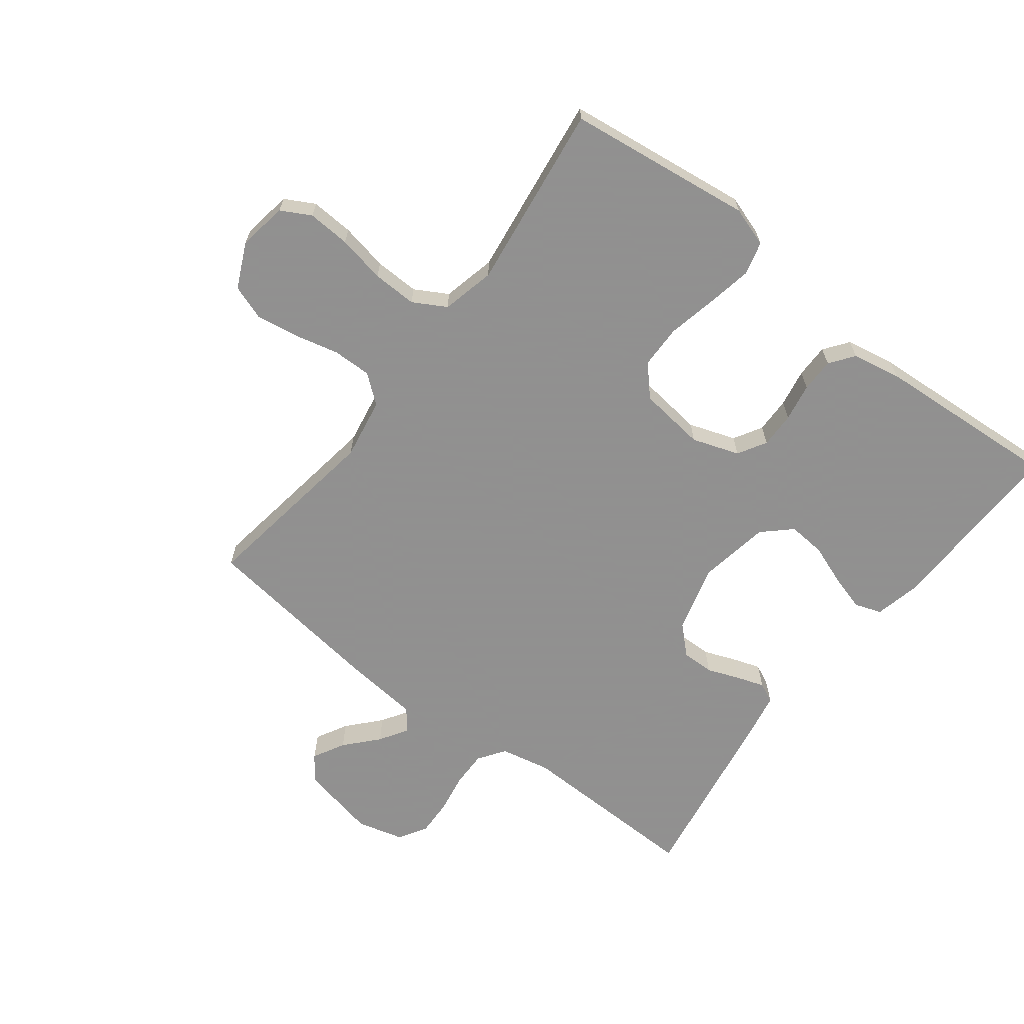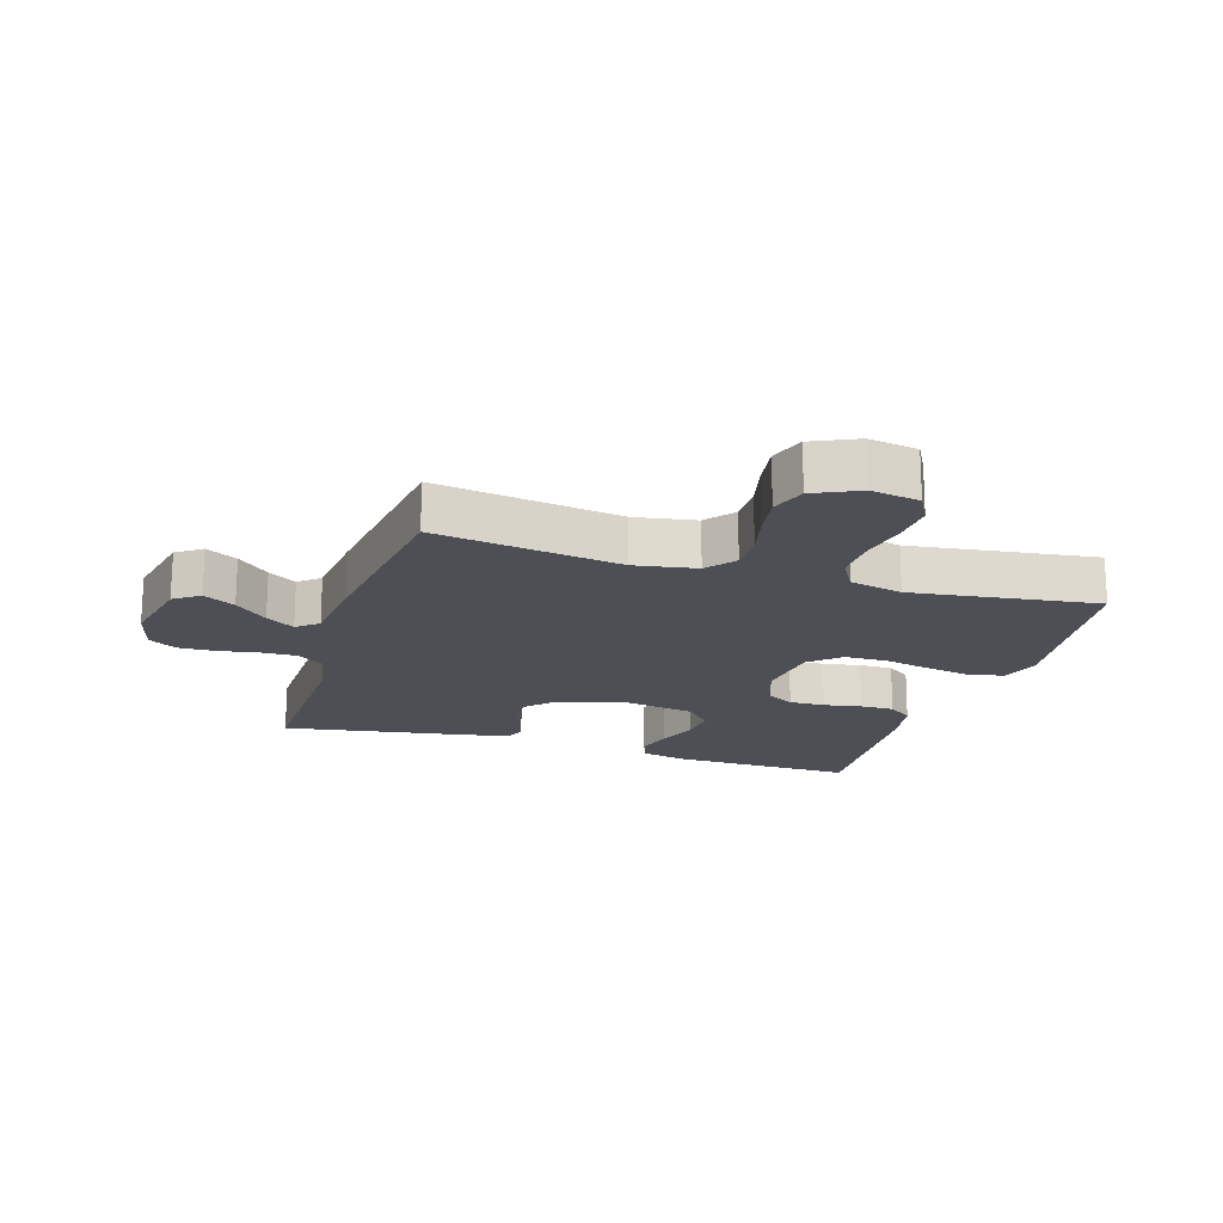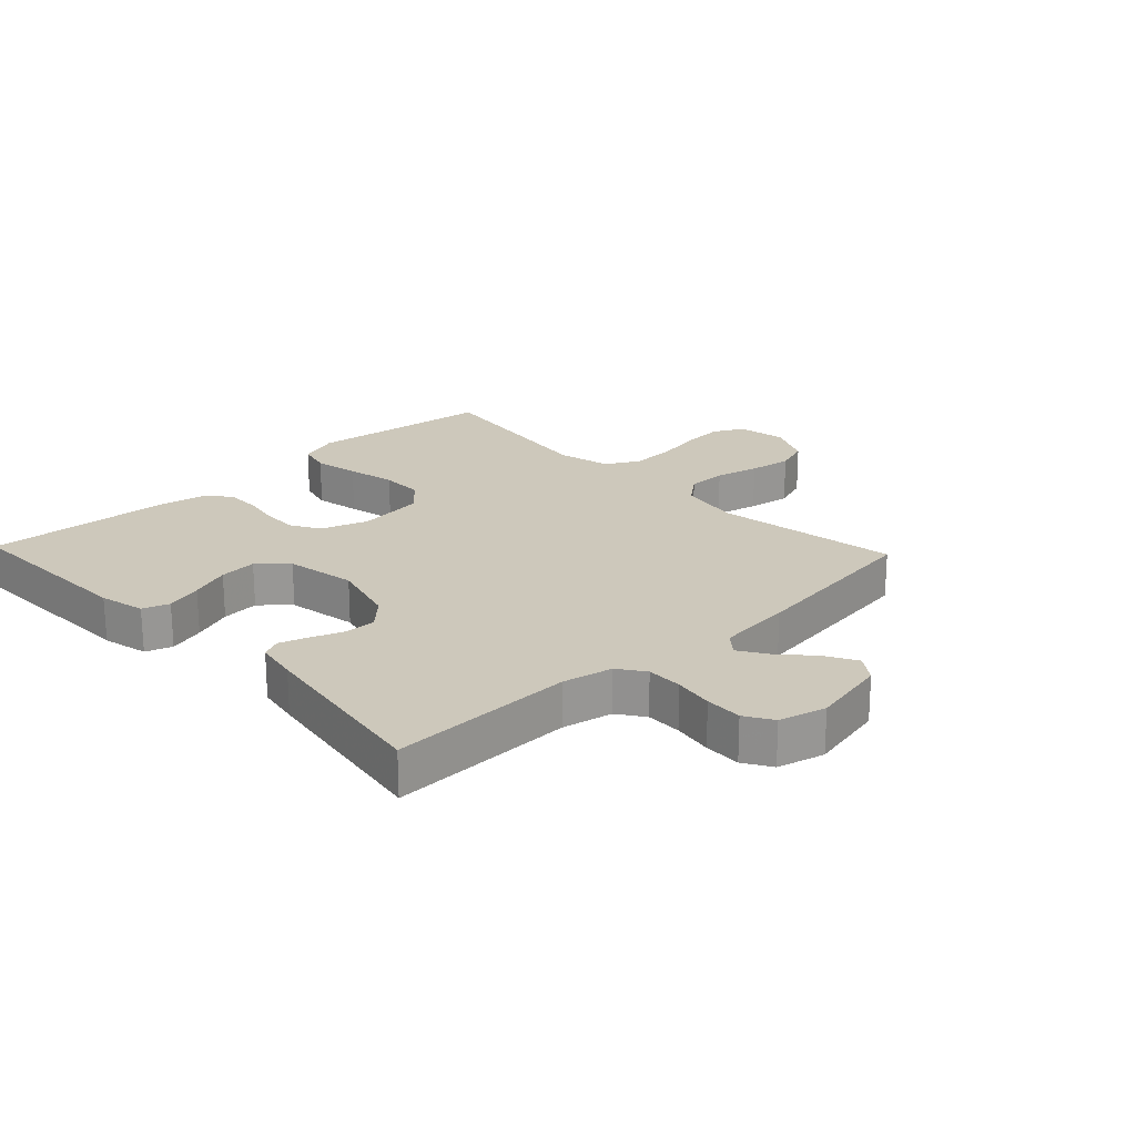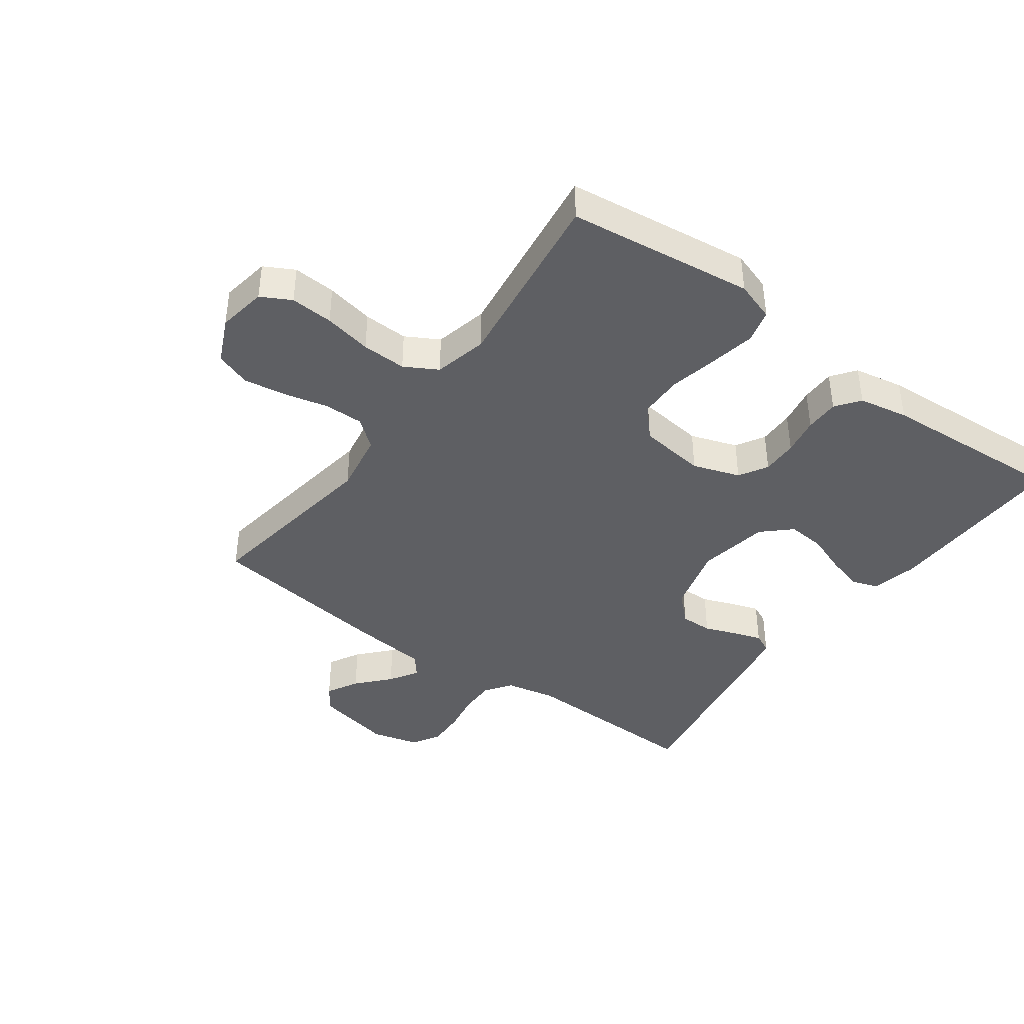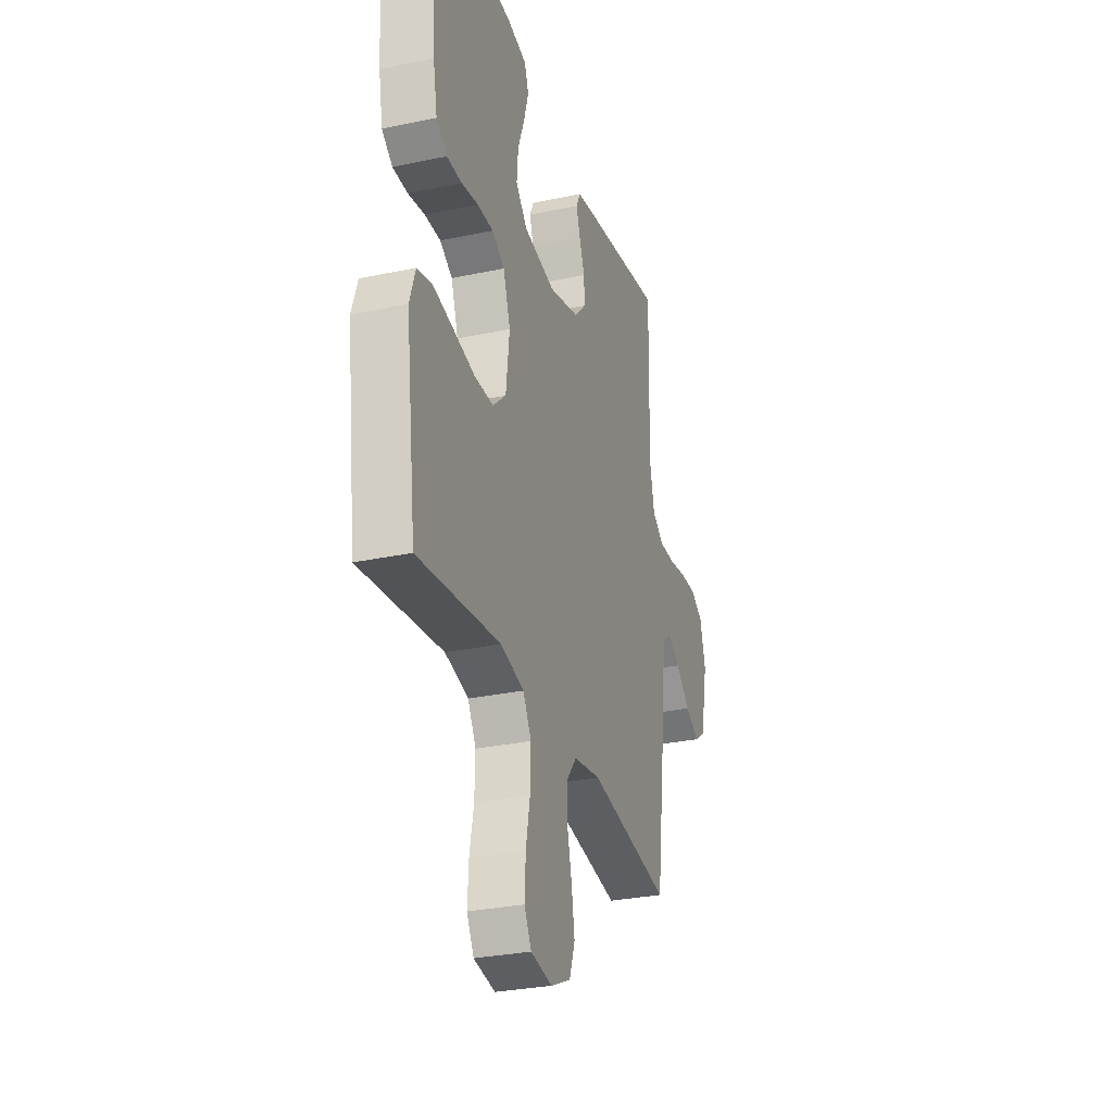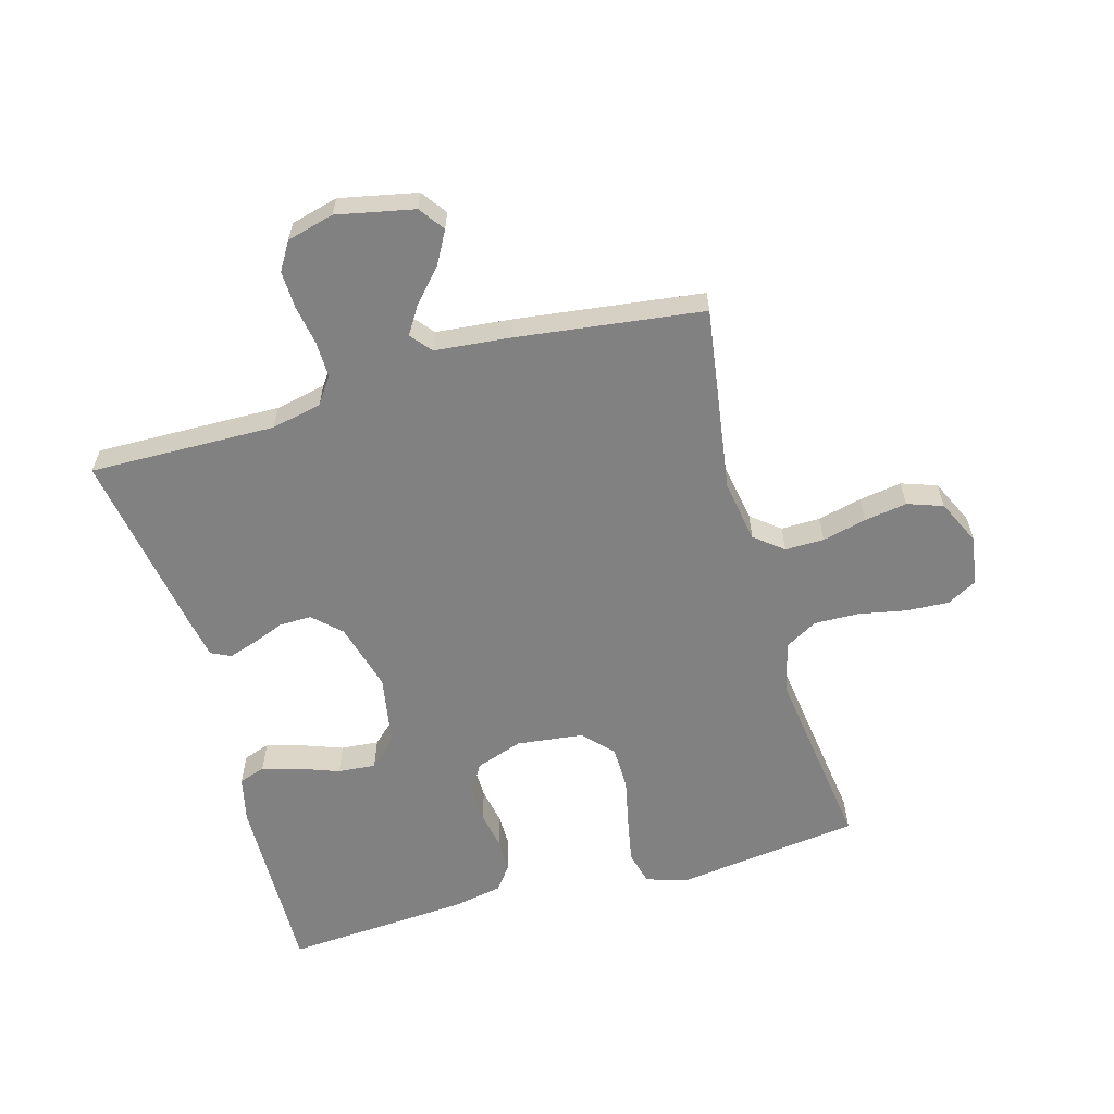
<metadata>
{"format":"obj","ext":"obj","renderer":"f3d","projection":"perspective","resolution":1024,"background":"white","views":[{"elev":-65.8,"azim":-127.5,"up":"+Y"},{"elev":-18.3,"azim":162.7,"up":"+Y"},{"elev":21.9,"azim":46.4,"up":"+Y"},{"elev":-41.1,"azim":-126.2,"up":"+Y"},{"elev":-29.6,"azim":-72.7,"up":"+Z"},{"elev":-60.4,"azim":105.8,"up":"+Y"}]}
</metadata>
<code>
v -0.5 0.07 0.5
v -0.2 0.07 0.493
v -0.126 0.07 0.476
v -0.111 0.07 0.433
v -0.128 0.07 0.374
v -0.152 0.07 0.309
v -0.157 0.07 0.248
v -0.115 0.07 0.203
v 0 0.07 0.183
v 0.11 0.07 0.213
v 0.152 0.07 0.257
v 0.151 0.07 0.309
v 0.131 0.07 0.361
v 0.116 0.07 0.406
v 0.131 0.07 0.438
v 0.2 0.07 0.451
v 0.5 0.07 0.5
v 0.494 0.07 0.2
v 0.511 0.07 0.119
v 0.554 0.07 0.089
v 0.612 0.07 0.09
v 0.676 0.07 0.101
v 0.736 0.07 0.103
v 0.781 0.07 0.076
v 0.801 0.07 0
v 0.775 0.07 -0.125
v 0.734 0.07 -0.154
v 0.683 0.07 -0.126
v 0.631 0.07 -0.079
v 0.585 0.07 -0.05
v 0.551 0.07 -0.078
v 0.539 0.07 -0.2
v 0.5 0.07 -0.5
v 0.2 0.07 -0.455
v 0.101 0.07 -0.472
v 0.064 0.07 -0.518
v 0.065 0.07 -0.581
v 0.082 0.07 -0.652
v 0.093 0.07 -0.721
v 0.073 0.07 -0.778
v 0 0.07 -0.812
v -0.079 0.07 -0.799
v -0.105 0.07 -0.751
v -0.101 0.07 -0.682
v -0.086 0.07 -0.605
v -0.084 0.07 -0.533
v -0.114 0.07 -0.48
v -0.2 0.07 -0.46
v -0.5 0.07 -0.5
v -0.538 0.07 -0.2
v -0.517 0.07 -0.136
v -0.463 0.07 -0.122
v -0.39 0.07 -0.136
v -0.311 0.07 -0.153
v -0.241 0.07 -0.152
v -0.193 0.07 -0.108
v -0.18 0.07 0
v -0.206 0.07 0.076
v -0.252 0.07 0.103
v -0.31 0.07 0.102
v -0.371 0.07 0.091
v -0.426 0.07 0.091
v -0.465 0.07 0.12
v -0.48 0.07 0.2
v -0.5 0 0.5
v -0.2 0 0.493
v -0.126 0 0.476
v -0.111 0 0.433
v -0.128 0 0.374
v -0.152 0 0.309
v -0.157 0 0.248
v -0.115 0 0.203
v 0 0 0.183
v 0.11 0 0.213
v 0.152 0 0.257
v 0.151 0 0.309
v 0.131 0 0.361
v 0.116 0 0.406
v 0.131 0 0.438
v 0.2 0 0.451
v 0.5 0 0.5
v 0.494 0 0.2
v 0.511 0 0.119
v 0.554 0 0.089
v 0.612 0 0.09
v 0.676 0 0.101
v 0.736 0 0.103
v 0.781 0 0.076
v 0.801 0 0
v 0.775 0 -0.125
v 0.734 0 -0.154
v 0.683 0 -0.126
v 0.631 0 -0.079
v 0.585 0 -0.05
v 0.551 0 -0.078
v 0.539 0 -0.2
v 0.5 0 -0.5
v 0.2 0 -0.455
v 0.101 0 -0.472
v 0.064 0 -0.518
v 0.065 0 -0.581
v 0.082 0 -0.652
v 0.093 0 -0.721
v 0.073 0 -0.778
v 0 0 -0.812
v -0.079 0 -0.799
v -0.105 0 -0.751
v -0.101 0 -0.682
v -0.086 0 -0.605
v -0.084 0 -0.533
v -0.114 0 -0.48
v -0.2 0 -0.46
v -0.5 0 -0.5
v -0.538 0 -0.2
v -0.517 0 -0.136
v -0.463 0 -0.122
v -0.39 0 -0.136
v -0.311 0 -0.153
v -0.241 0 -0.152
v -0.193 0 -0.108
v -0.18 0 0
v -0.206 0 0.076
v -0.252 0 0.103
v -0.31 0 0.102
v -0.371 0 0.091
v -0.426 0 0.091
v -0.465 0 0.12
v -0.48 0 0.2
f 4 5 6
f 3 4 6
f 2 3 6
f 1 2 6
f 64 1 6
f 63 64 6
f 62 63 6
f 61 62 6
f 60 61 6
f 59 60 6 7
f 58 59 7 8
f 57 58 8 9
f 56 57 9 10
f 52 53 54
f 51 52 54
f 50 51 54
f 49 50 54
f 48 49 54
f 47 48 54 55
f 46 47 55 56
f 43 44 45
f 42 43 45
f 41 42 45
f 40 41 45
f 39 40 45
f 38 39 45
f 37 38 45
f 36 37 45 46
f 56 10 11
f 46 56 11
f 36 46 11
f 35 36 11
f 31 32 33 34
f 27 28 29
f 26 27 29
f 25 26 29
f 24 25 29
f 23 24 29
f 22 23 29
f 21 22 29
f 20 21 29 30
f 19 20 30 31
f 16 17 18
f 15 16 18
f 14 15 18
f 13 14 18
f 12 13 18
f 19 31 34
f 18 19 34
f 12 18 34
f 11 12 34
f 11 34 35
f 70 69 68
f 70 68 67
f 70 67 66
f 70 66 65
f 70 65 128
f 70 128 127
f 70 127 126
f 70 126 125
f 70 125 124
f 71 70 124 123
f 72 71 123 122
f 73 72 122 121
f 74 73 121 120
f 118 117 116
f 118 116 115
f 118 115 114
f 118 114 113
f 118 113 112
f 119 118 112 111
f 120 119 111 110
f 109 108 107
f 109 107 106
f 109 106 105
f 109 105 104
f 109 104 103
f 109 103 102
f 109 102 101
f 110 109 101 100
f 75 74 120
f 75 120 110
f 75 110 100
f 75 100 99
f 98 97 96 95
f 93 92 91
f 93 91 90
f 93 90 89
f 93 89 88
f 93 88 87
f 93 87 86
f 93 86 85
f 94 93 85 84
f 95 94 84 83
f 82 81 80
f 82 80 79
f 82 79 78
f 82 78 77
f 82 77 76
f 98 95 83
f 98 83 82
f 98 82 76
f 98 76 75
f 99 98 75
f 1 65 66 2
f 2 66 67 3
f 3 67 68 4
f 4 68 69 5
f 5 69 70 6
f 6 70 71 7
f 7 71 72 8
f 8 72 73 9
f 9 73 74 10
f 10 74 75 11
f 11 75 76 12
f 12 76 77 13
f 13 77 78 14
f 14 78 79 15
f 15 79 80 16
f 16 80 81 17
f 17 81 82 18
f 18 82 83 19
f 19 83 84 20
f 20 84 85 21
f 21 85 86 22
f 22 86 87 23
f 23 87 88 24
f 24 88 89 25
f 25 89 90 26
f 26 90 91 27
f 27 91 92 28
f 28 92 93 29
f 29 93 94 30
f 30 94 95 31
f 31 95 96 32
f 32 96 97 33
f 33 97 98 34
f 34 98 99 35
f 35 99 100 36
f 36 100 101 37
f 37 101 102 38
f 38 102 103 39
f 39 103 104 40
f 40 104 105 41
f 41 105 106 42
f 42 106 107 43
f 43 107 108 44
f 44 108 109 45
f 45 109 110 46
f 46 110 111 47
f 47 111 112 48
f 48 112 113 49
f 49 113 114 50
f 50 114 115 51
f 51 115 116 52
f 52 116 117 53
f 53 117 118 54
f 54 118 119 55
f 55 119 120 56
f 56 120 121 57
f 57 121 122 58
f 58 122 123 59
f 59 123 124 60
f 60 124 125 61
f 61 125 126 62
f 62 126 127 63
f 63 127 128 64
f 64 128 65 1

</code>
